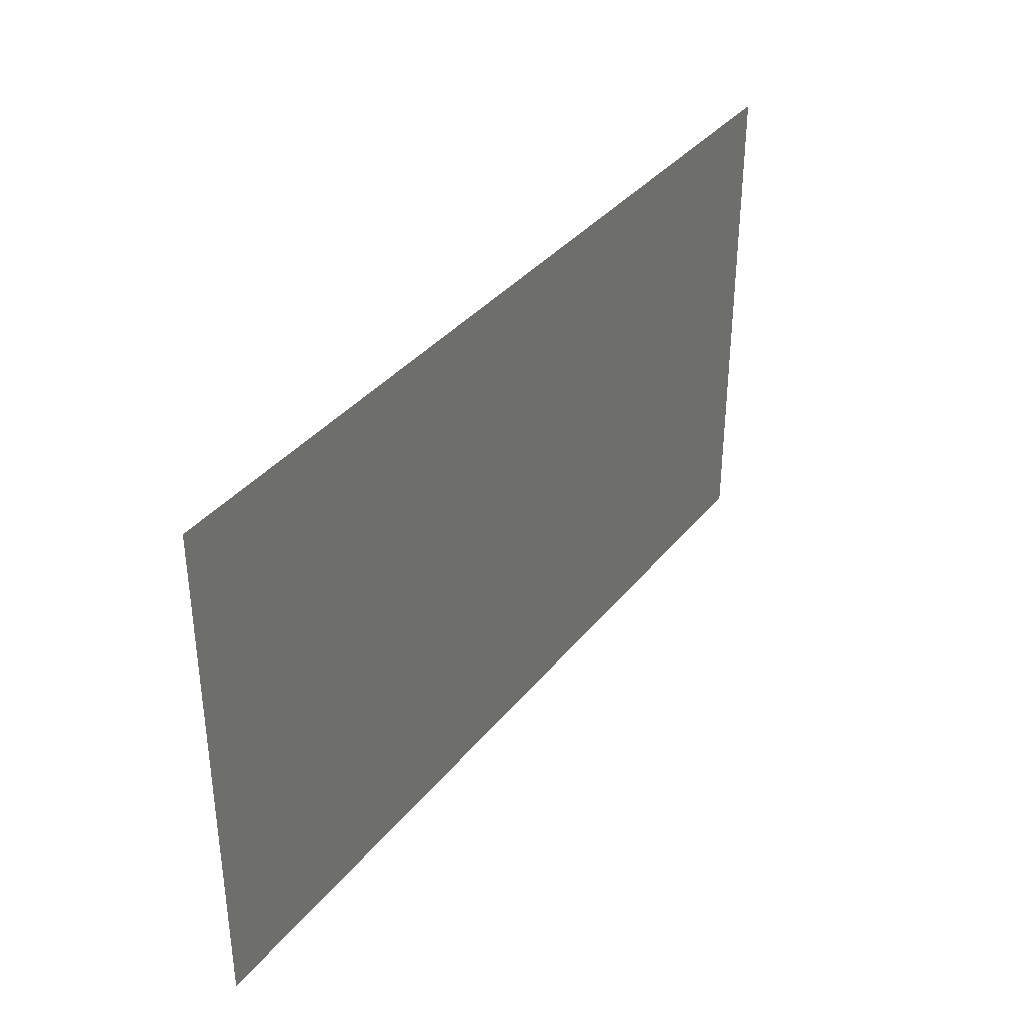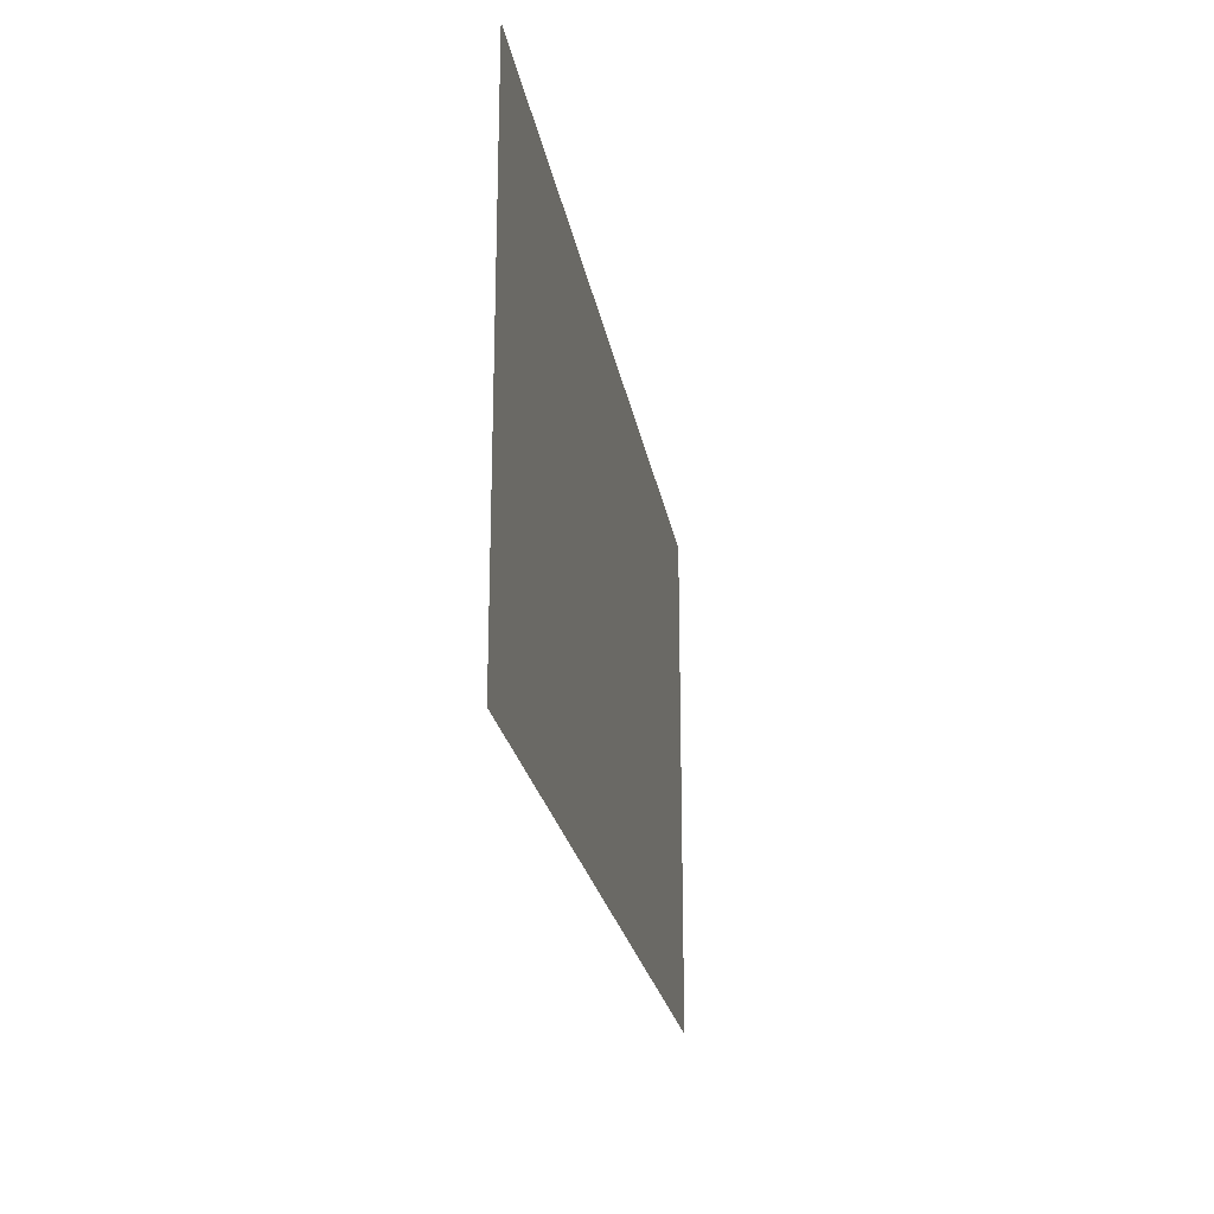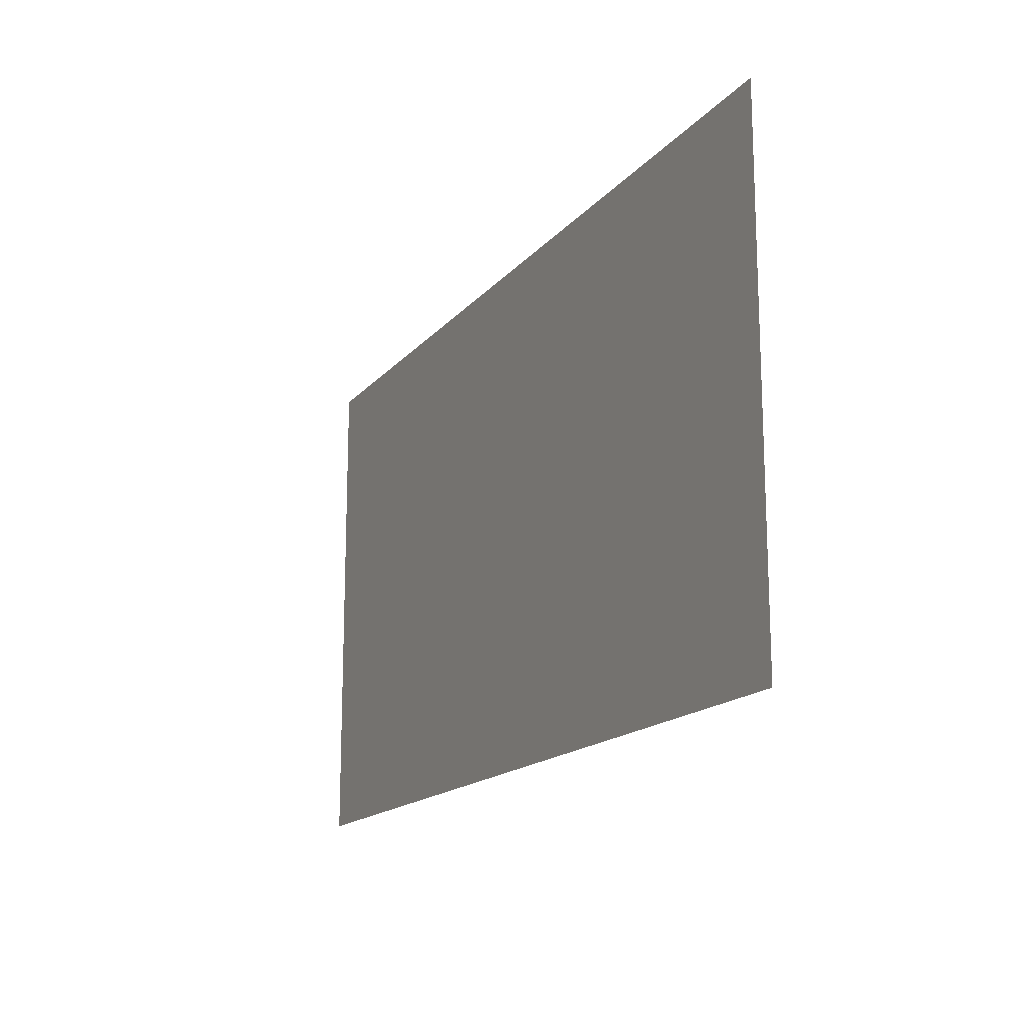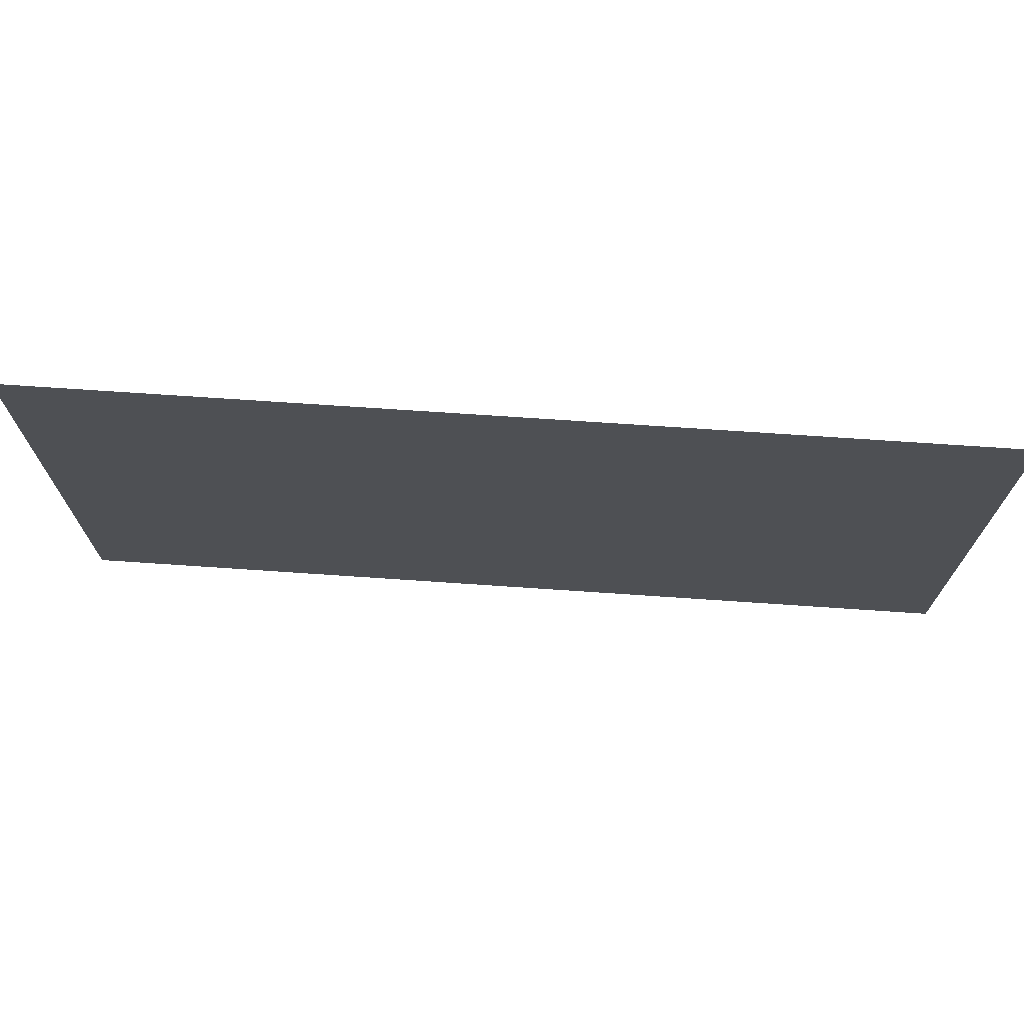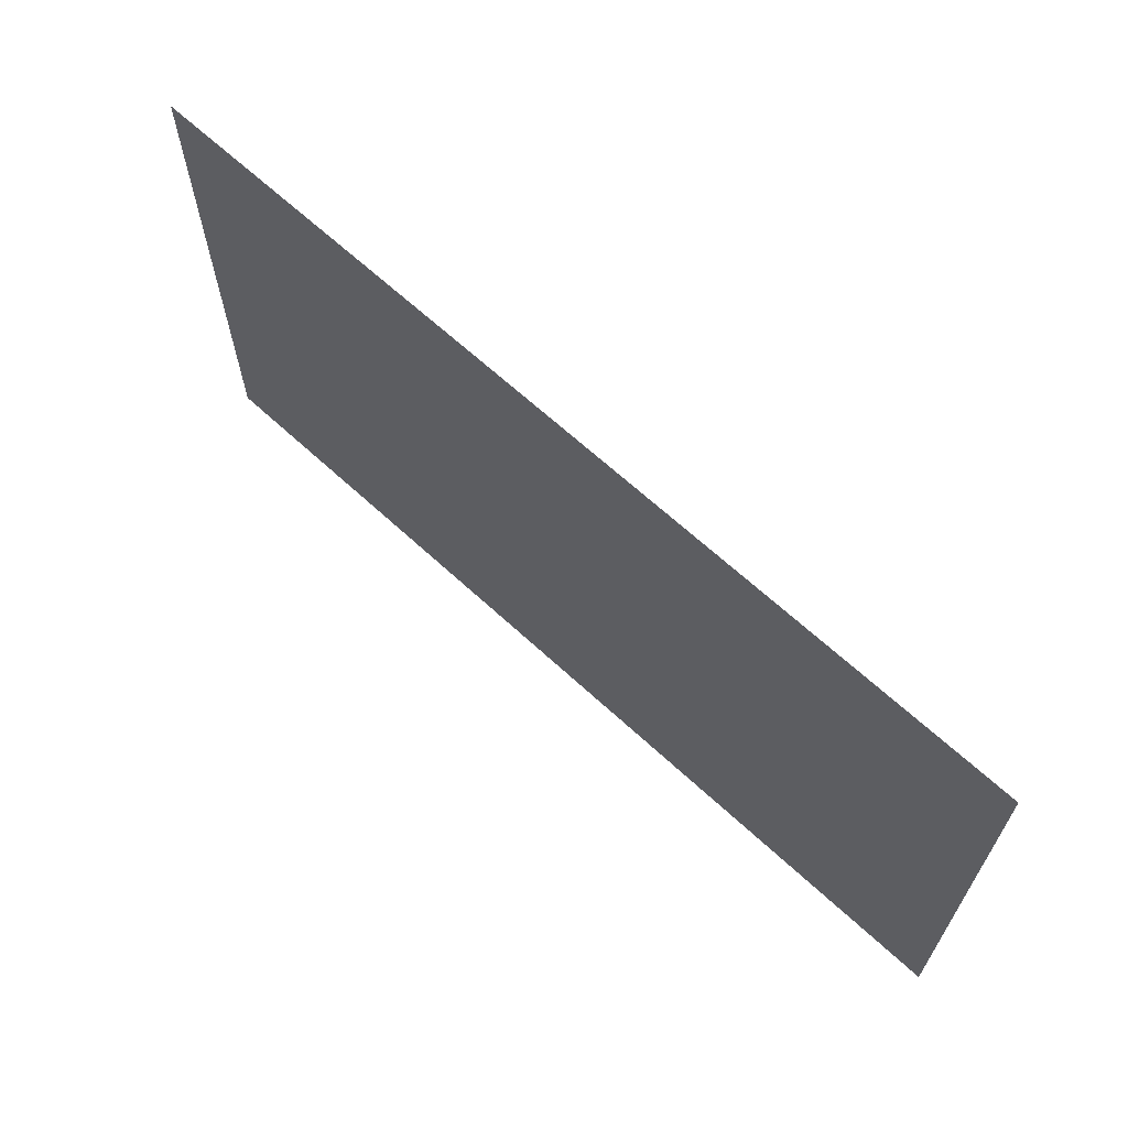
<metadata>
{"format":"obj","ext":"obj","renderer":"f3d","projection":"perspective","resolution":1024,"background":"white","views":[{"elev":36.1,"azim":-56.6,"up":"+Z"},{"elev":-22.8,"azim":99.4,"up":"+Z"},{"elev":-16.0,"azim":-115.7,"up":"+Z"},{"elev":71.2,"azim":3.9,"up":"+Z"},{"elev":65.4,"azim":-137.1,"up":"+Z"}]}
</metadata>
<code>
o Plane
v -1.2 0 0.675
v 1.2 0 0.675
v -1.2 0 -0.675
v 1.2 0 -0.675
f 2 3 1
f 2 4 3

</code>
